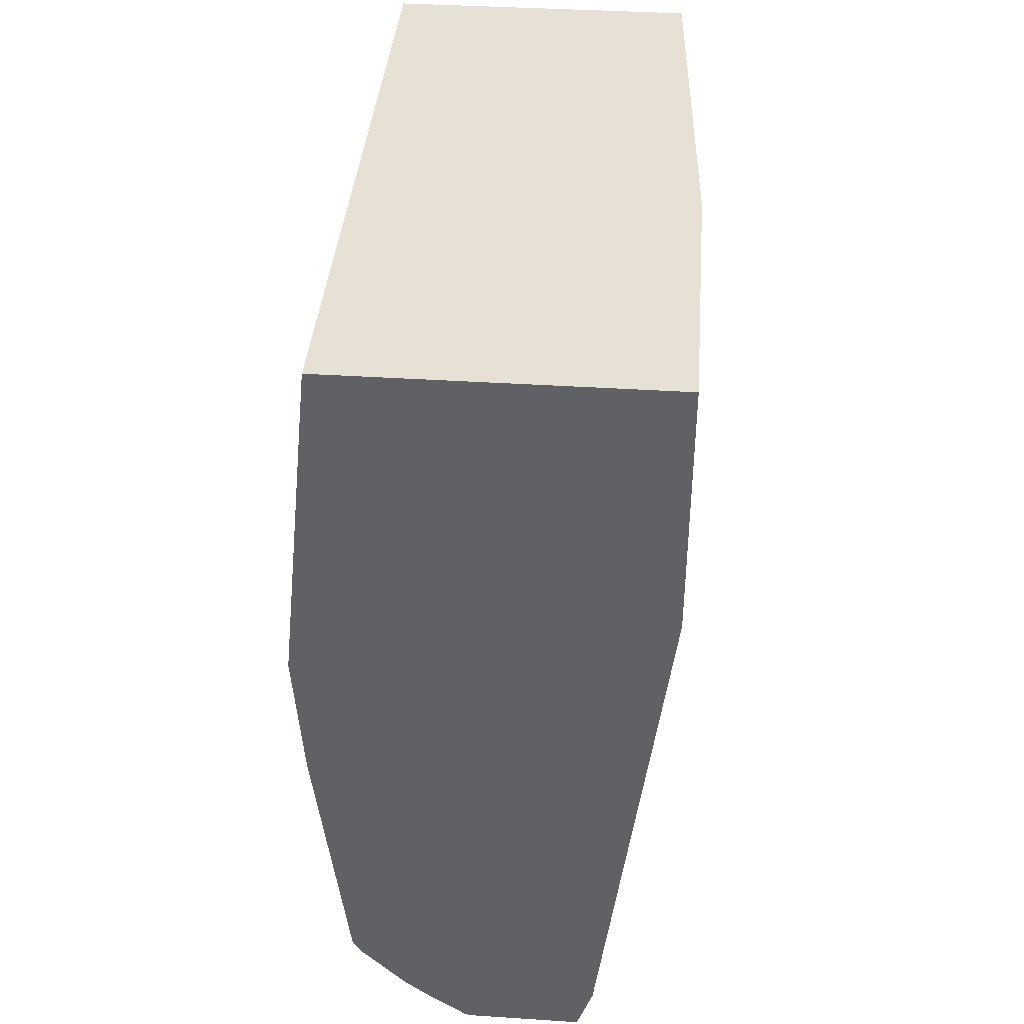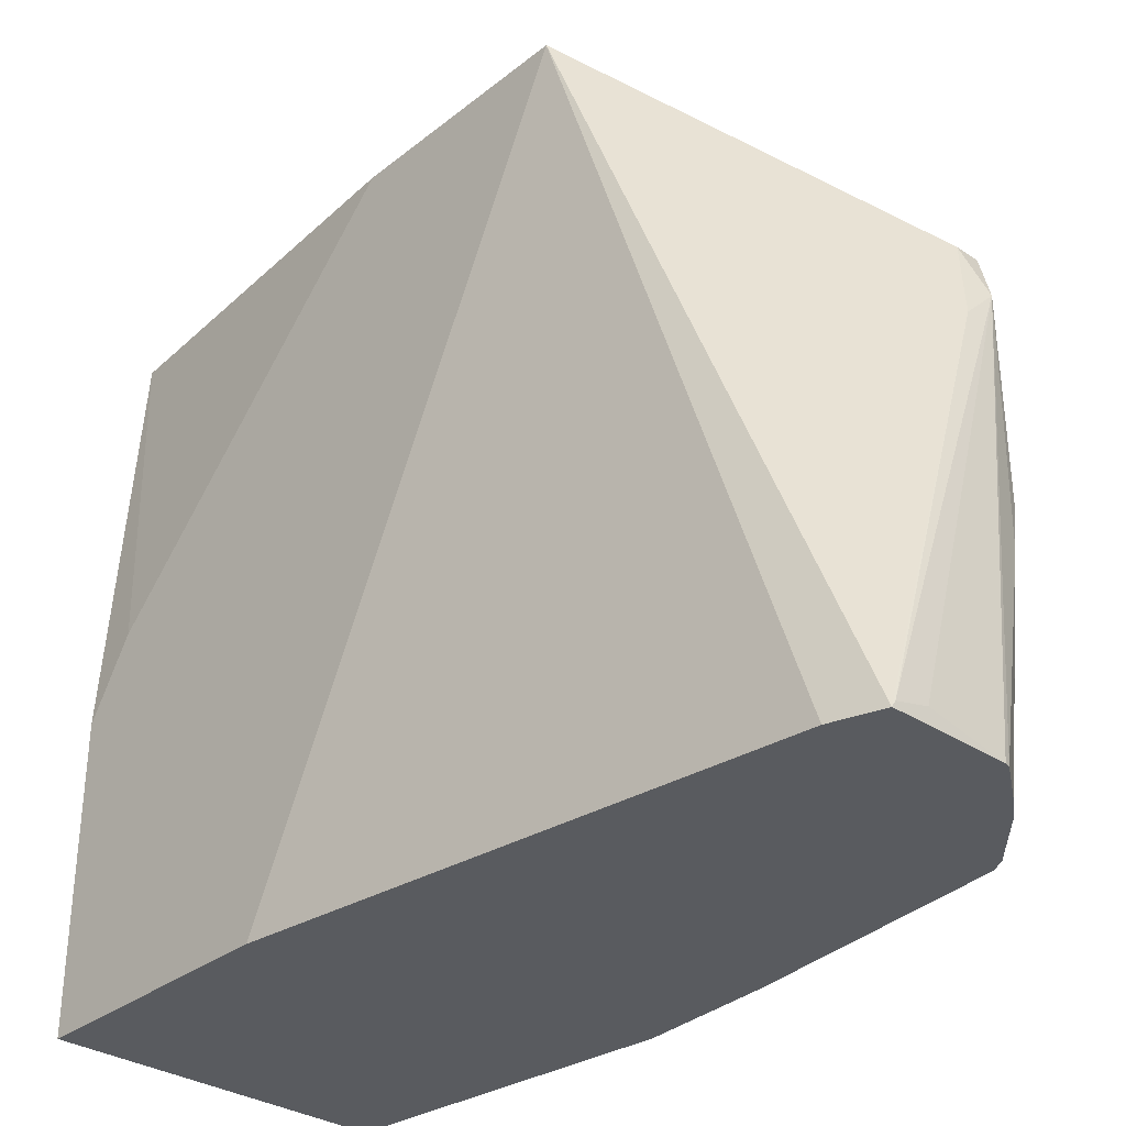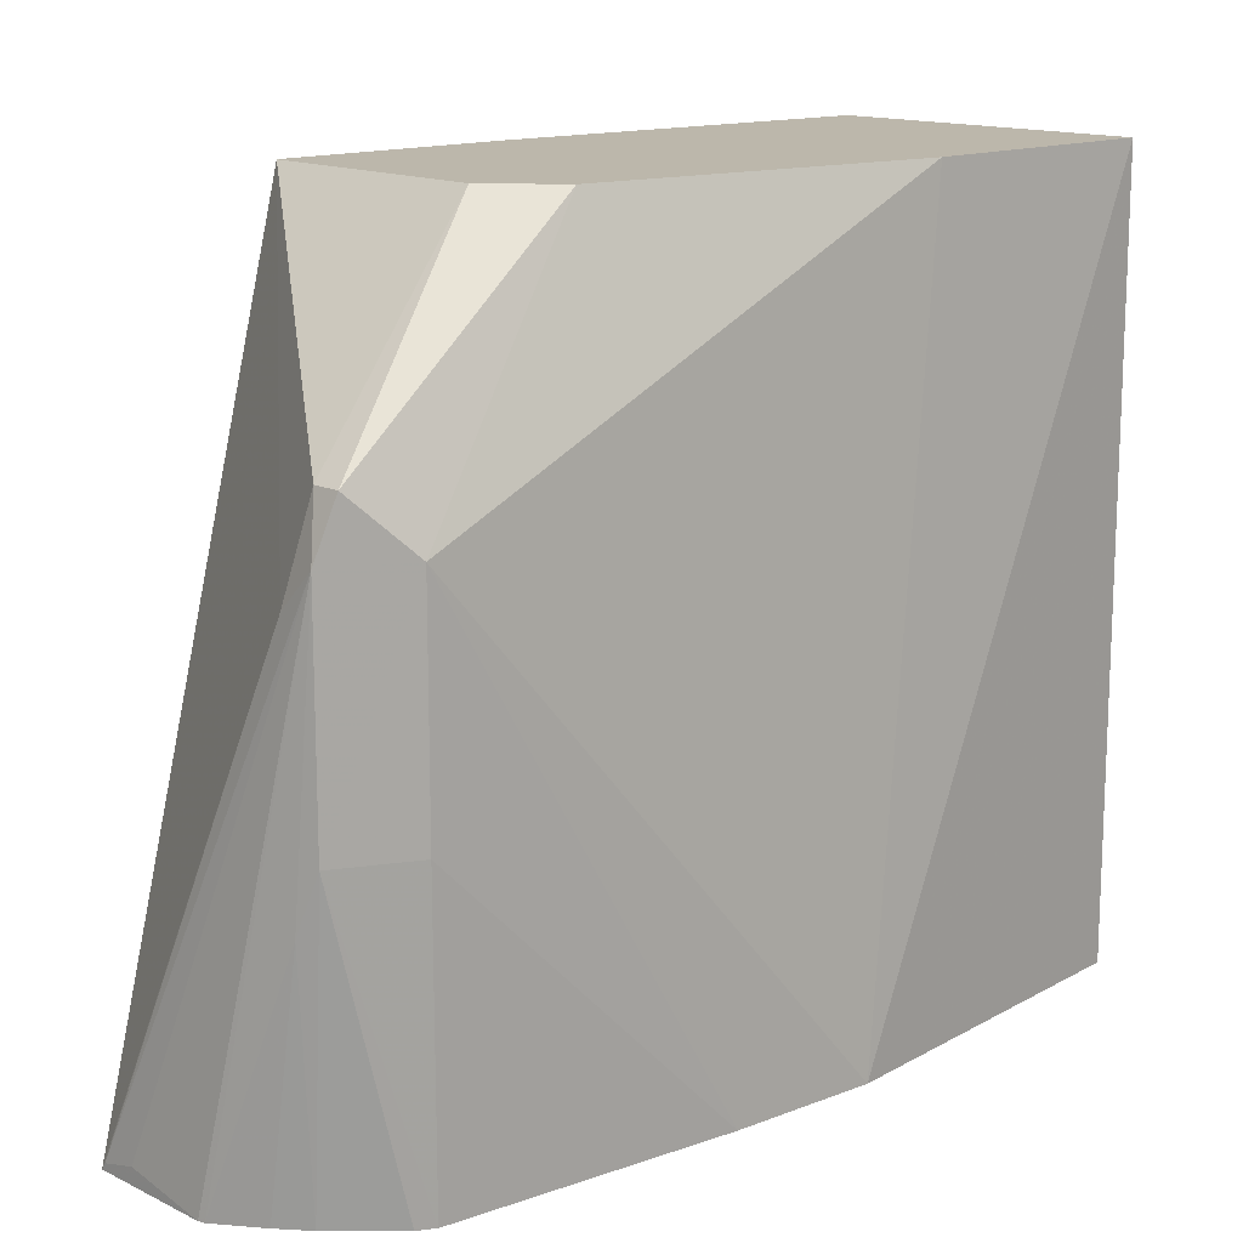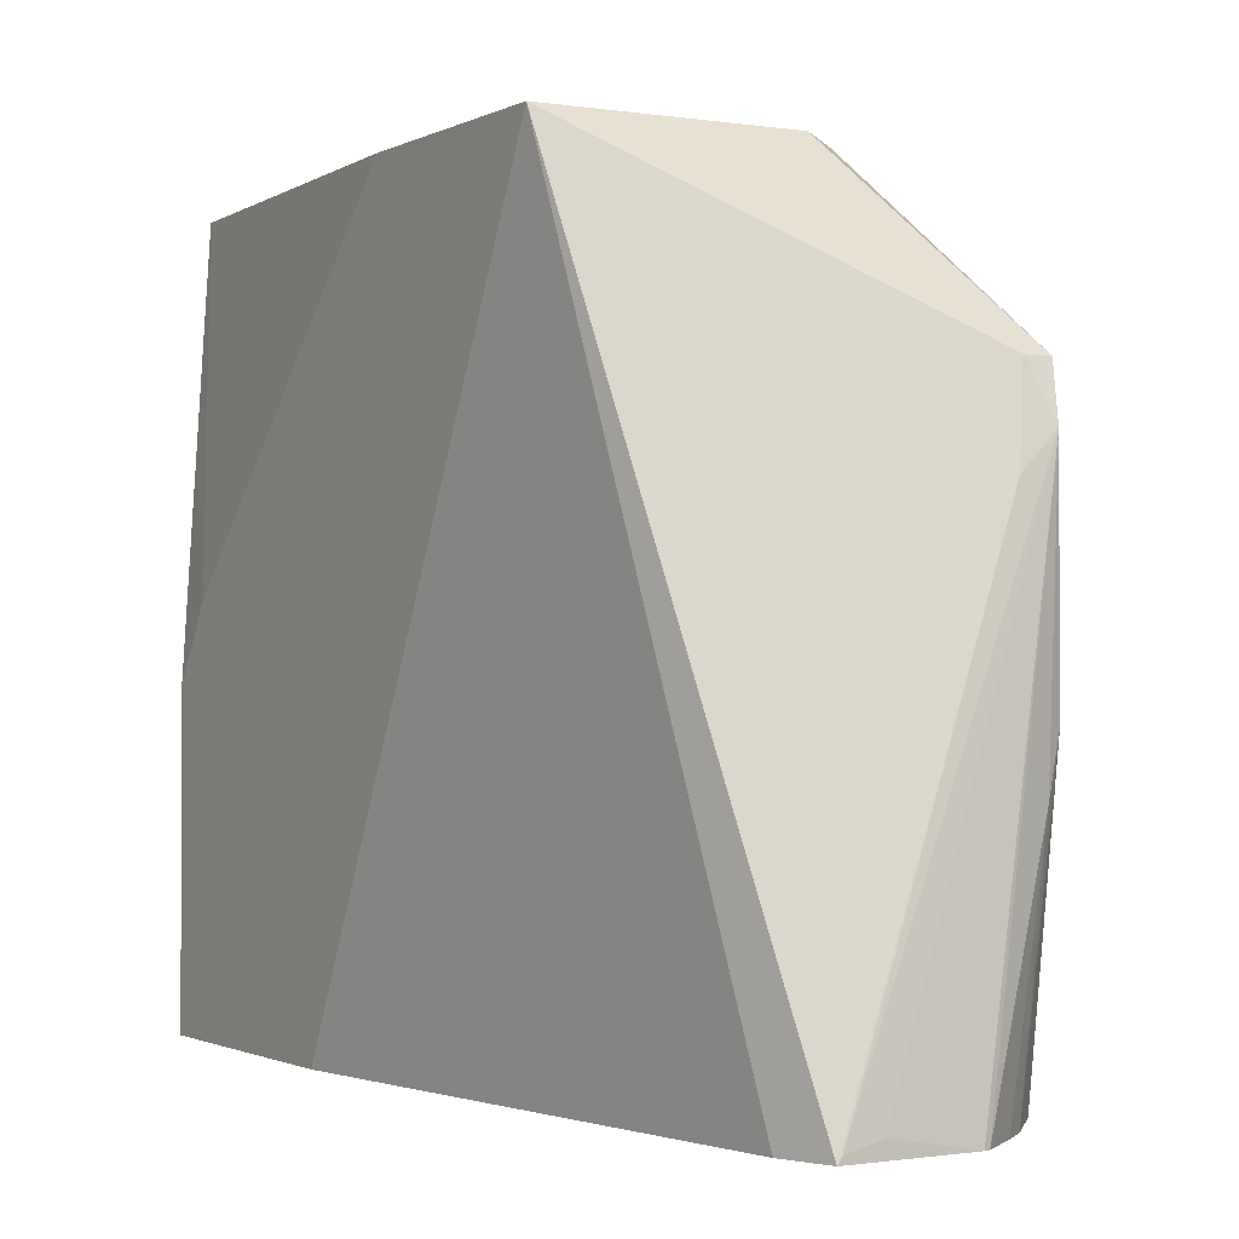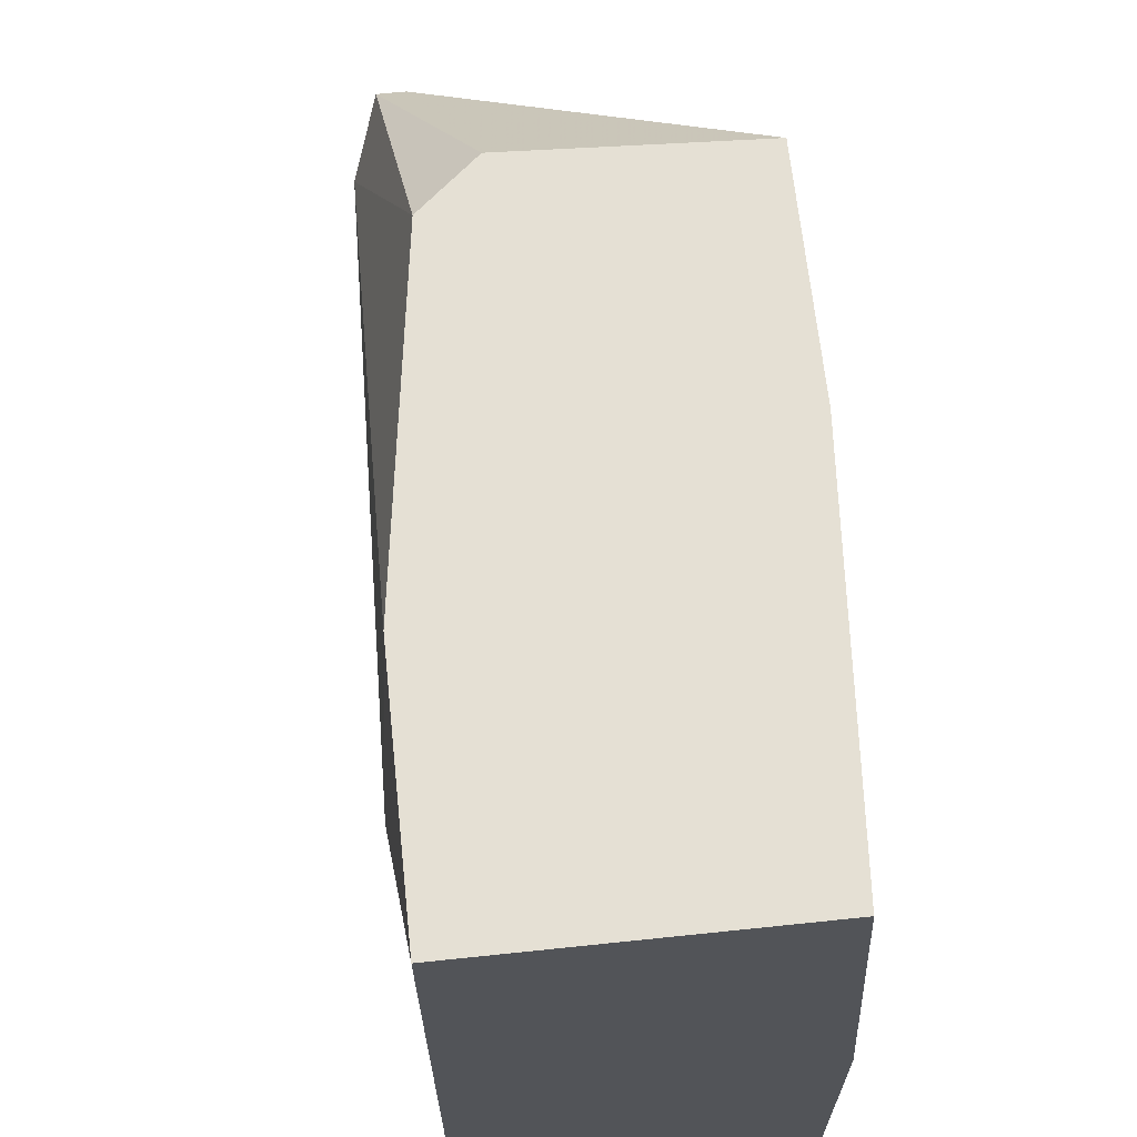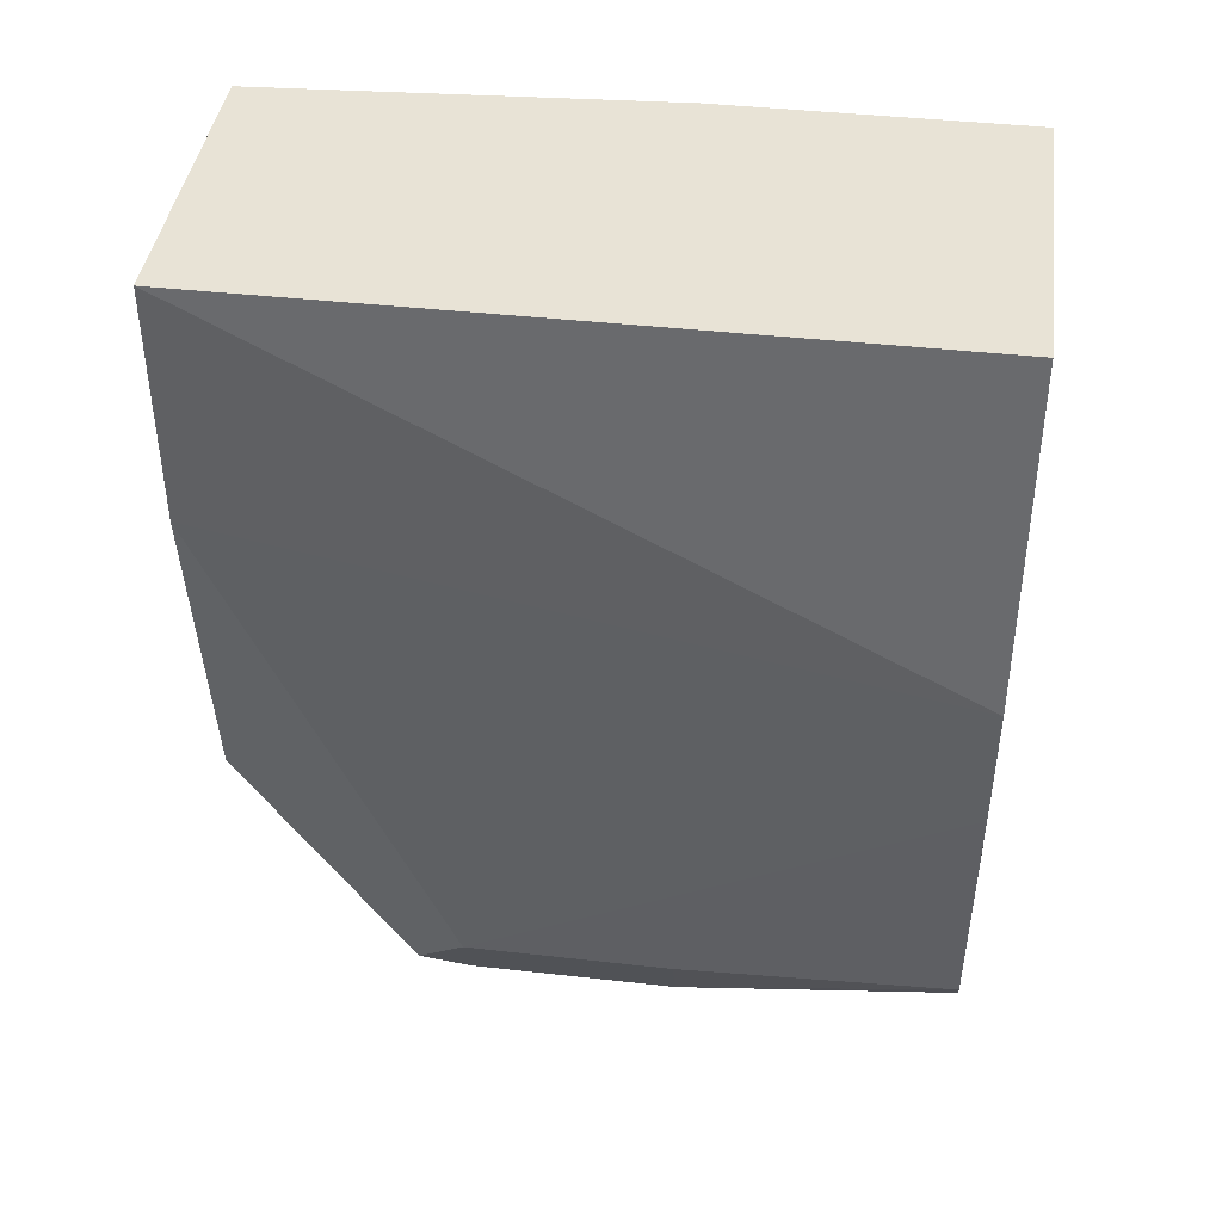
<metadata>
{"format":"obj","ext":"obj","renderer":"f3d","projection":"perspective","resolution":1024,"background":"white","views":[{"elev":39.3,"azim":4.6,"up":"+Z"},{"elev":-32.2,"azim":137.4,"up":"+Y"},{"elev":14.4,"azim":-134.0,"up":"+Y"},{"elev":-1.3,"azim":148.8,"up":"+Y"},{"elev":65.9,"azim":-6.0,"up":"+Y"},{"elev":41.9,"azim":-82.3,"up":"+Z"}]}
</metadata>
<code>
v -0.1415 -0.05599 -0.3182
v -0.1526 -0.05599 -0.3085
v -0.09607 -0.05599 -0.316
v -0.1518 -0.09108 -0.3541
v -0.1568 -0.09108 -0.3541
v -0.1619 -0.1012 -0.344
v -0.1619 -0.05599 -0.2428
v -0.1096 -0.1957 -0.3559
v -0.1127 -0.1957 -0.3654
v -0.1484 -0.1079 -0.3575
v -0.09607 -0.05599 -0.2704
v -0.09607 -0.1957 -0.2479
v -0.1551 -0.1012 -0.3575
v -0.1619 -0.1417 -0.344
v -0.167 -0.1957 -0.2899
v -0.1688 -0.1957 -0.2631
v -0.1619 -0.05599 -0.1958
v -0.1359 -0.1957 -0.3654
v -0.1136 -0.1945 -0.3654
v -0.09607 -0.06069 -0.2657
v -0.1012 -0.05599 -0.1958
v -0.09607 -0.1957 -0.1958
v -0.1551 -0.1417 -0.3575
v -0.1203 -0.1928 -0.3654
v -0.1371 -0.1957 -0.365
v -0.1518 -0.1518 -0.3592
v -0.1607 -0.1957 -0.3428
v -0.1619 -0.1957 -0.1958
v -0.09607 -0.08092 -0.2454
v -0.09607 -0.1362 -0.1958
v -0.09607 -0.1214 -0.2049
v -0.1497 -0.1957 -0.3555
v -0.159 -0.1957 -0.3458
v -0.1447 -0.1957 -0.3595
f 13 24 18
f 13 19 24
f 11 21 20
f 10 19 13
f 9 24 19
f 8 34 25
f 8 18 9
f 8 25 18
f 8 32 34
f 8 33 32
f 8 27 33
f 13 18 25
f 9 18 24
f 13 25 26
f 21 30 31
f 14 23 27
f 14 27 15
f 16 28 17
f 17 28 22
f 17 22 30
f 17 30 21
f 20 21 29
f 8 15 27
f 21 31 29
f 23 26 32
f 23 32 33
f 23 33 27
f 25 34 26
f 26 34 32
f 13 26 23
f 8 16 15
f 9 19 10
f 8 22 28
f 8 28 16
f 1 2 7
f 1 7 17
f 1 17 21
f 1 21 11
f 1 11 3
f 1 4 5
f 1 5 2
f 2 5 6
f 2 6 7
f 3 8 9
f 3 9 10
f 3 10 4
f 3 11 20
f 3 20 29
f 1 3 4
f 3 31 30
f 8 12 22
f 3 29 31
f 7 16 17
f 6 16 7
f 6 14 15
f 6 23 14
f 6 15 16
f 5 13 6
f 4 13 5
f 4 10 13
f 3 12 8
f 3 22 12
f 3 30 22
f 6 13 23

</code>
